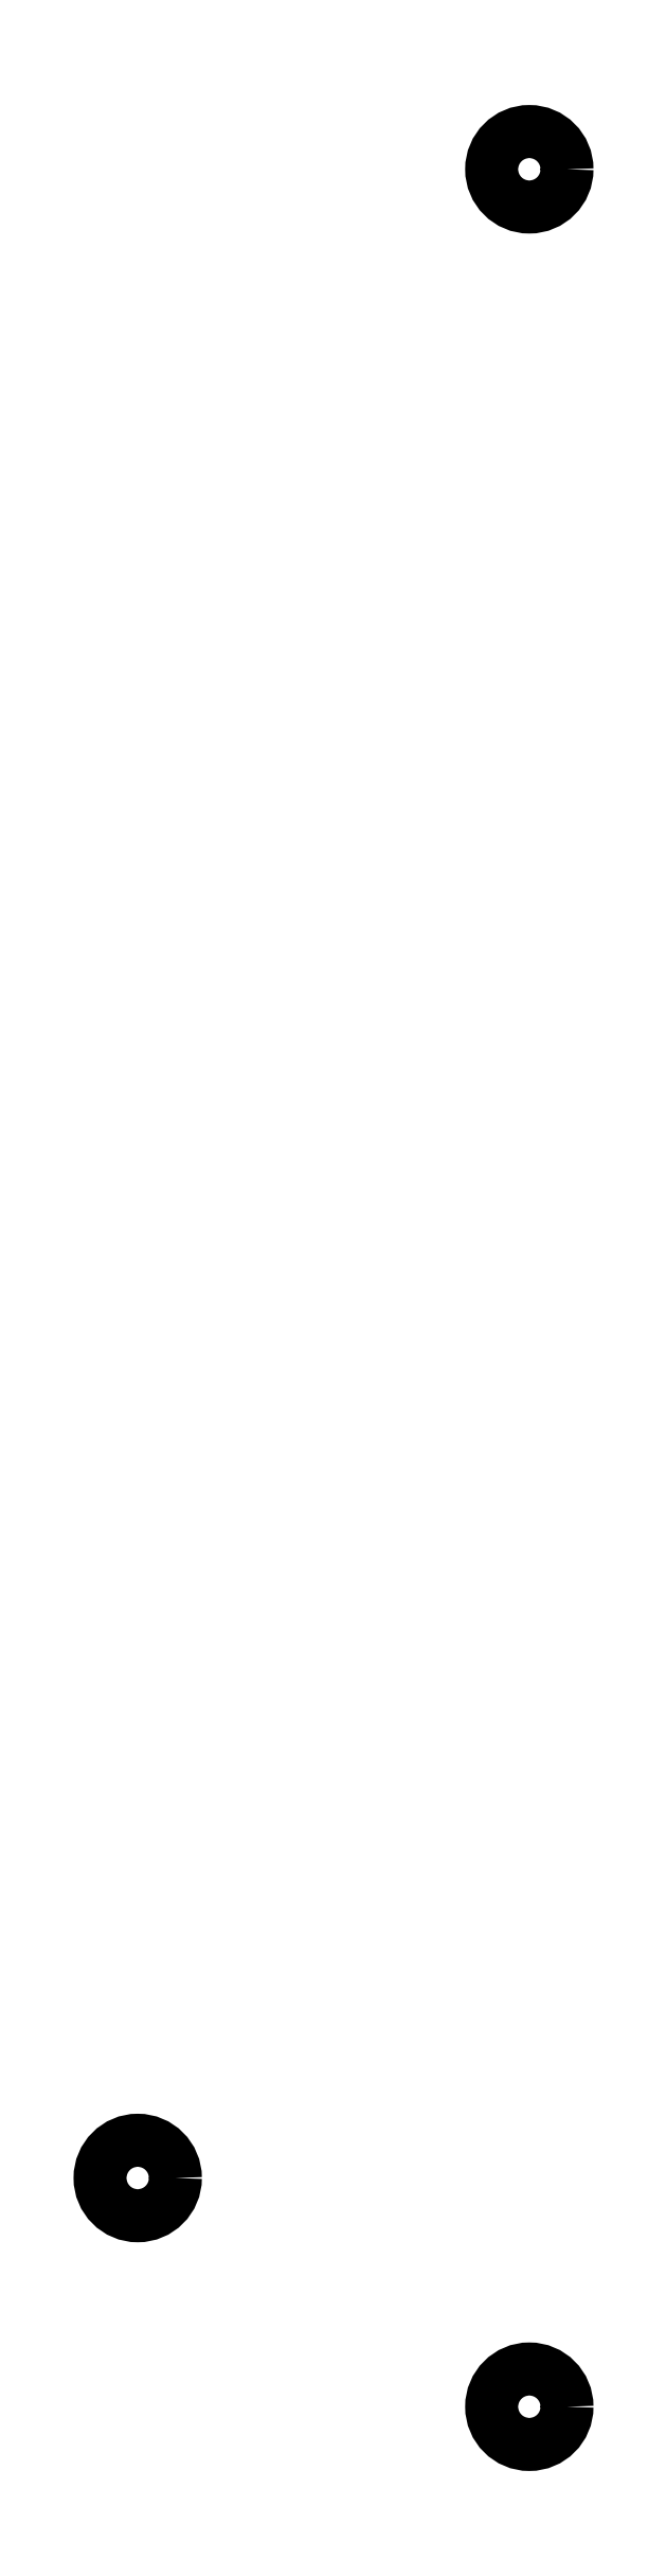
<metadata>
{"format":"dxf","ext":"dxf","renderer":"ezdxf+matplotlib","layout":"modelspace","background":"white","min_lineweight":24,"dpi":150}
</metadata>
<code>
0
SECTION
2
ENTITIES
0
CIRCLE
8
0
10
190.7
20
-46.68
40
1.1
0
CIRCLE
8
0
10
179.2
20
-105.2
40
1.1
0
CIRCLE
8
0
10
190.7
20
-111.9
40
1.1
0
ENDSEC
0
EOF

</code>
